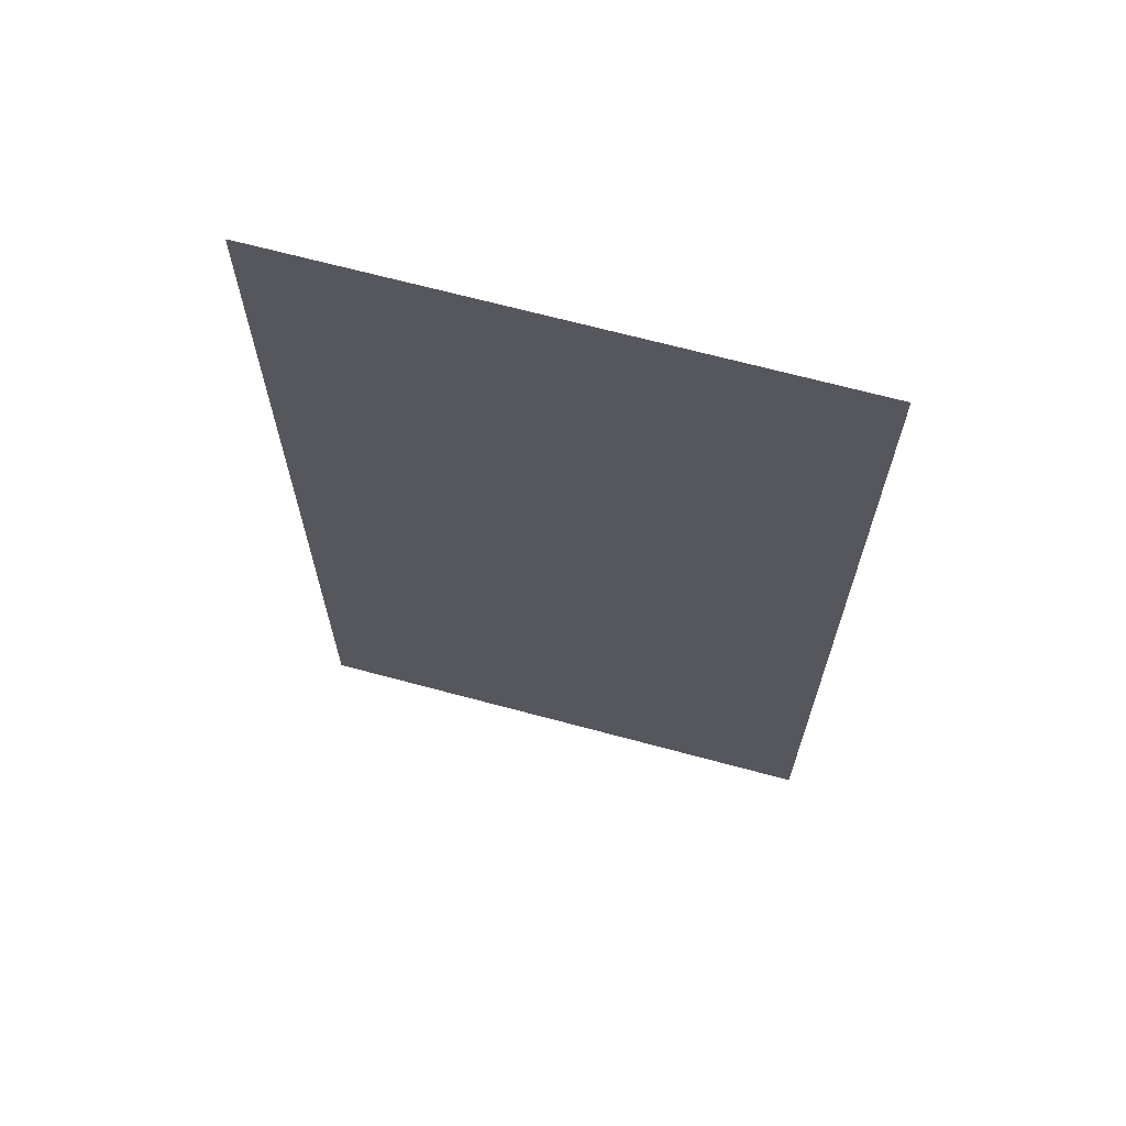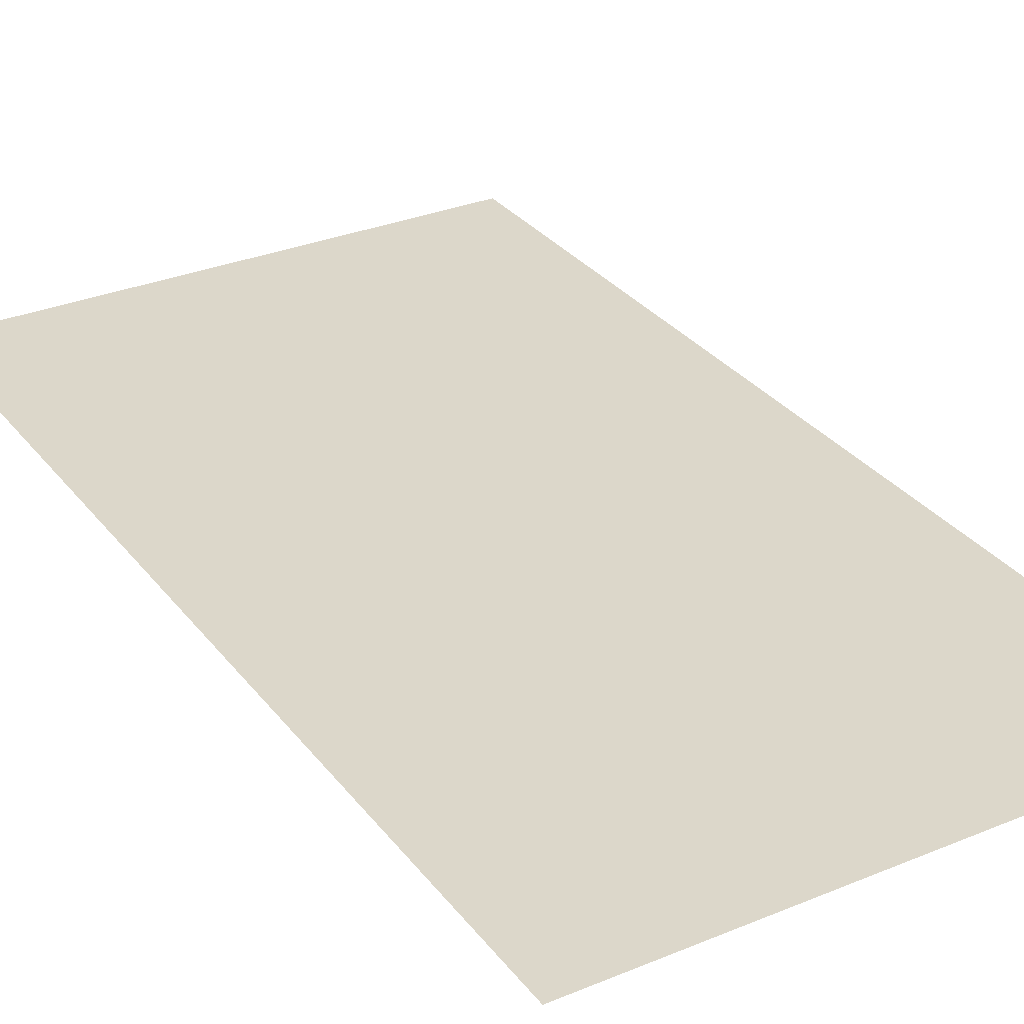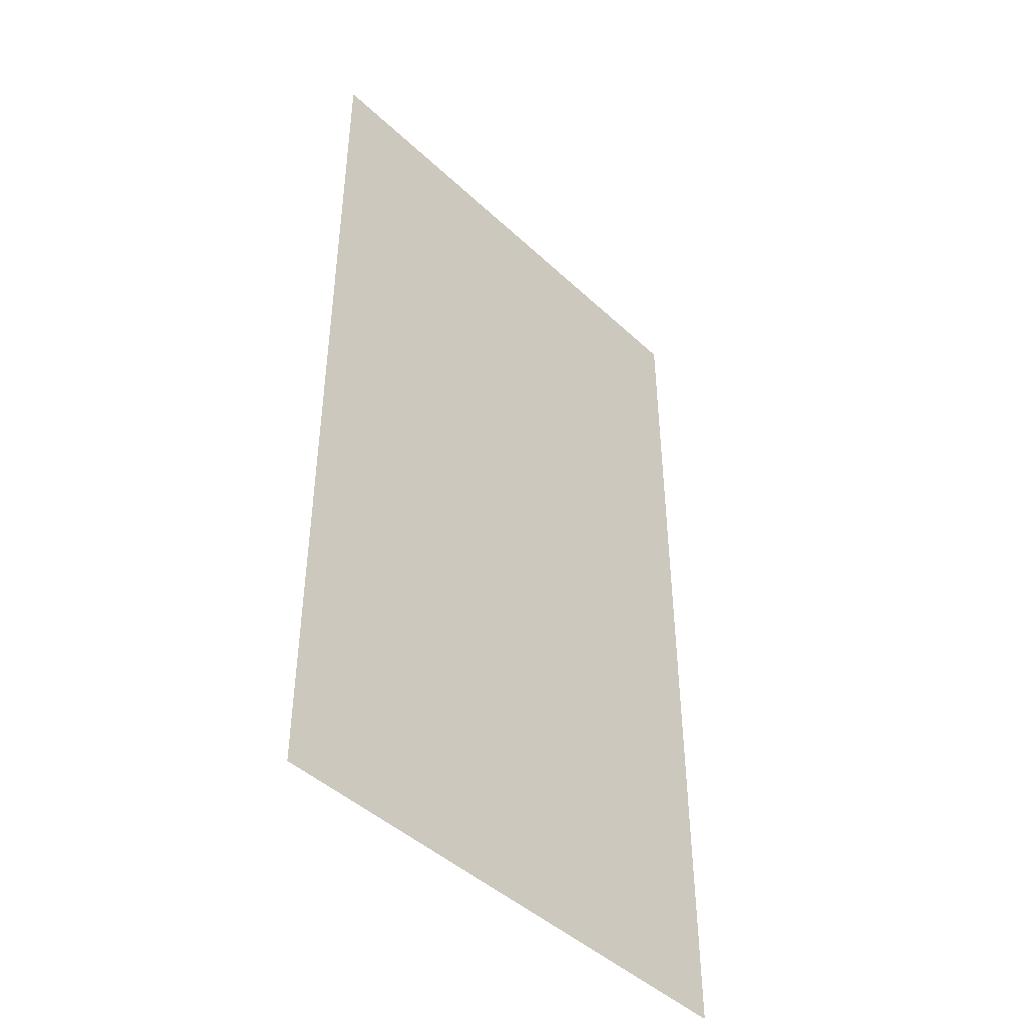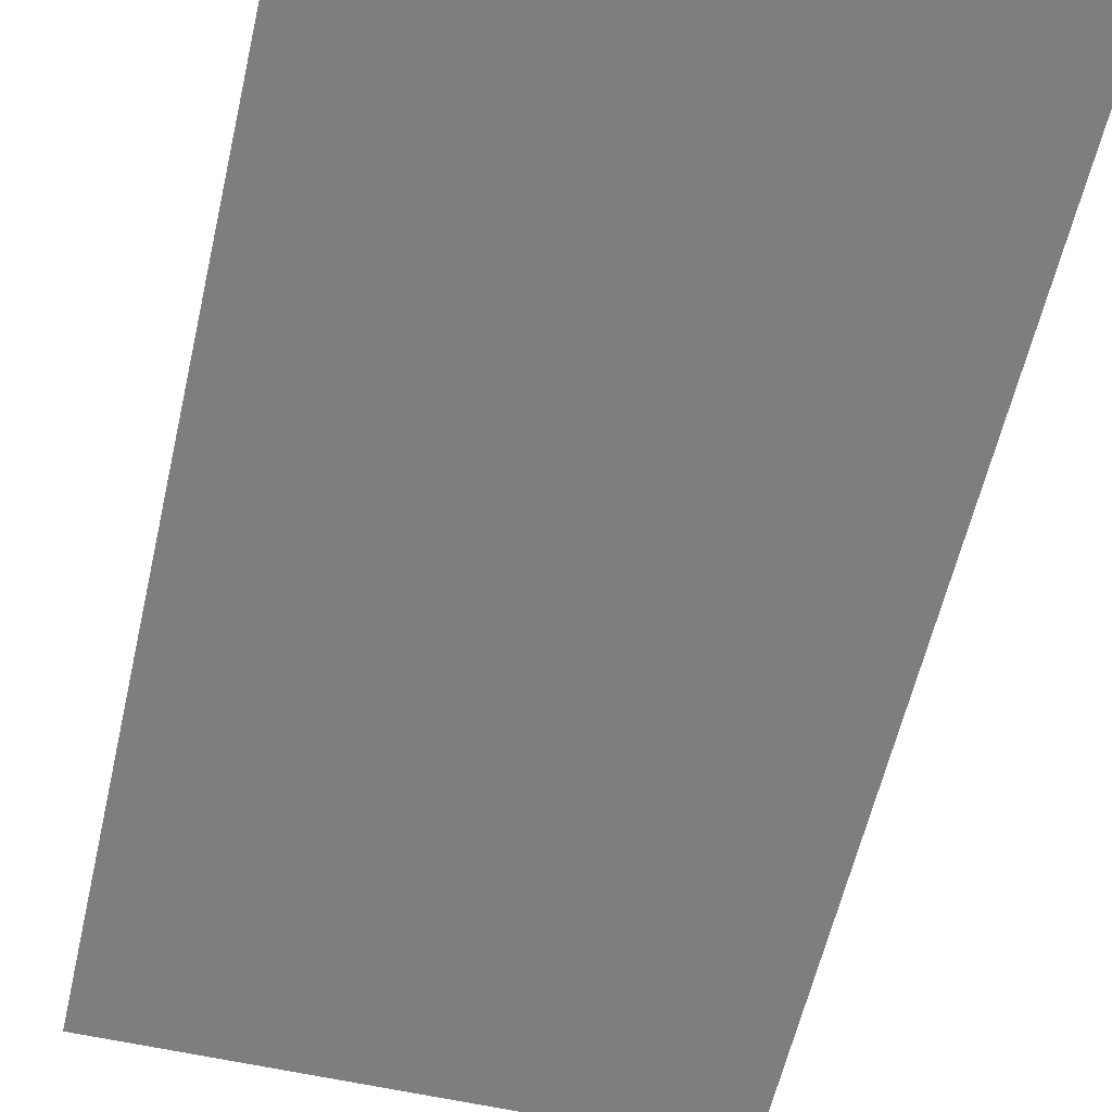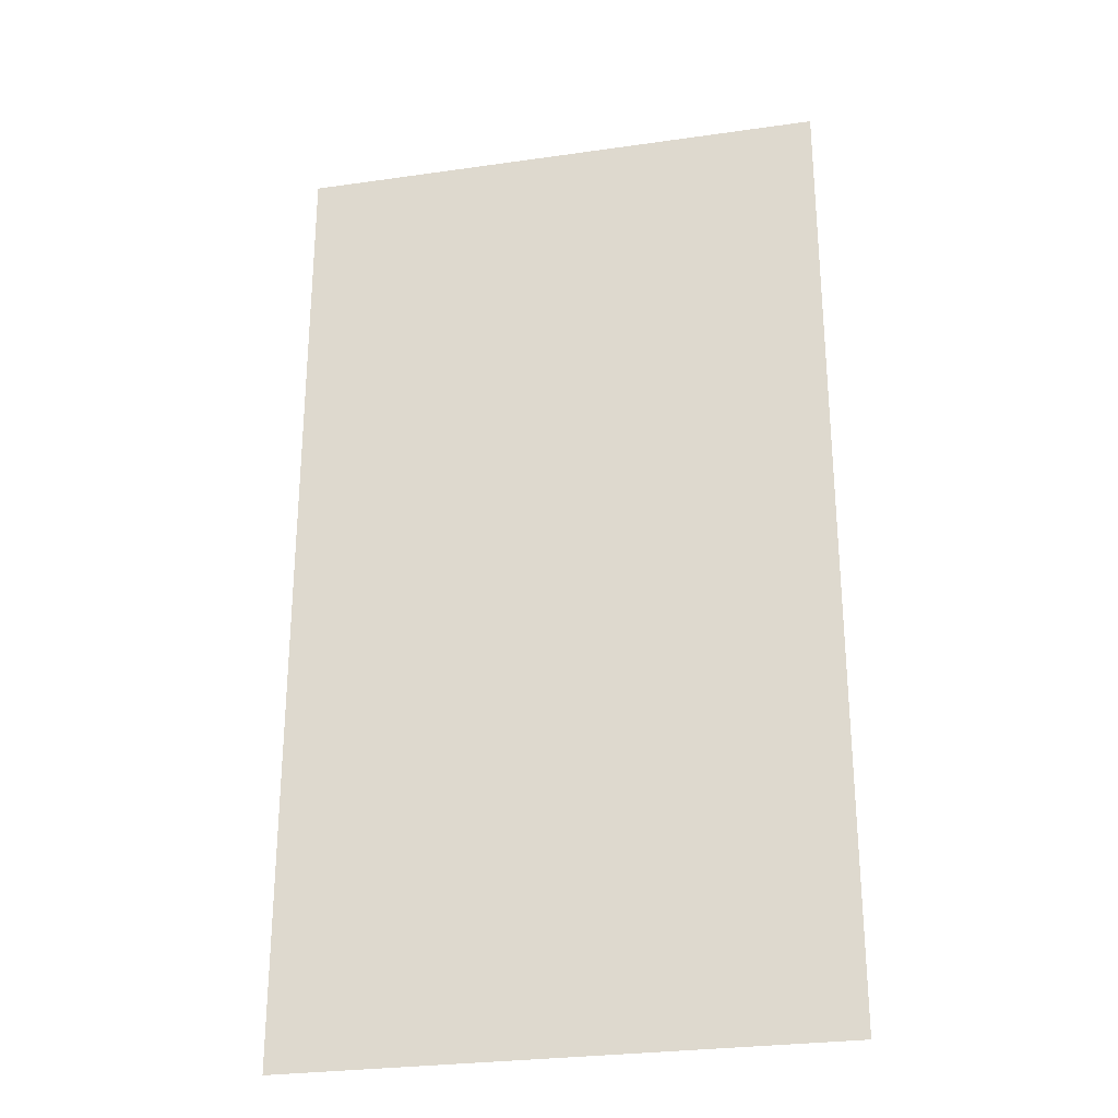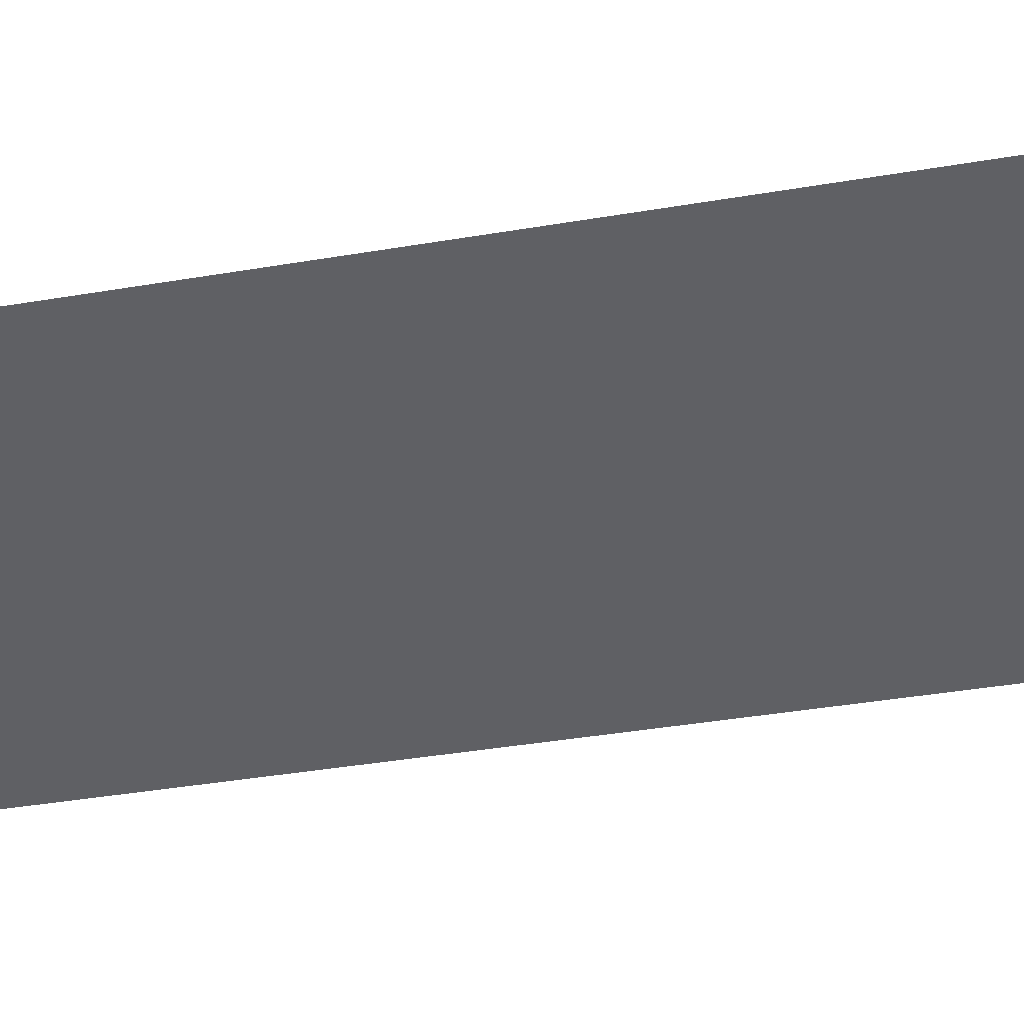
<metadata>
{"format":"obj","ext":"obj","renderer":"f3d","projection":"perspective","resolution":1024,"background":"white","views":[{"elev":67.8,"azim":15.1,"up":"+Y"},{"elev":30.8,"azim":149.3,"up":"+Z"},{"elev":-45.3,"azim":133.0,"up":"+Y"},{"elev":-59.4,"azim":167.1,"up":"+Z"},{"elev":-27.9,"azim":-167.7,"up":"+Y"},{"elev":-43.9,"azim":-79.0,"up":"+Z"}]}
</metadata>
<code>
v 100 367.1 0.1423
v -100 367.1 0.1423
v 100 4.455 0.1423
v -100 4.455 0.1423
v 100 4.455 -0.1423
v -100 4.455 -0.1423
v 100 367.1 -0.1423
v -100 367.1 -0.1423
f 1 2 4 3
f 5 6 8 7

</code>
